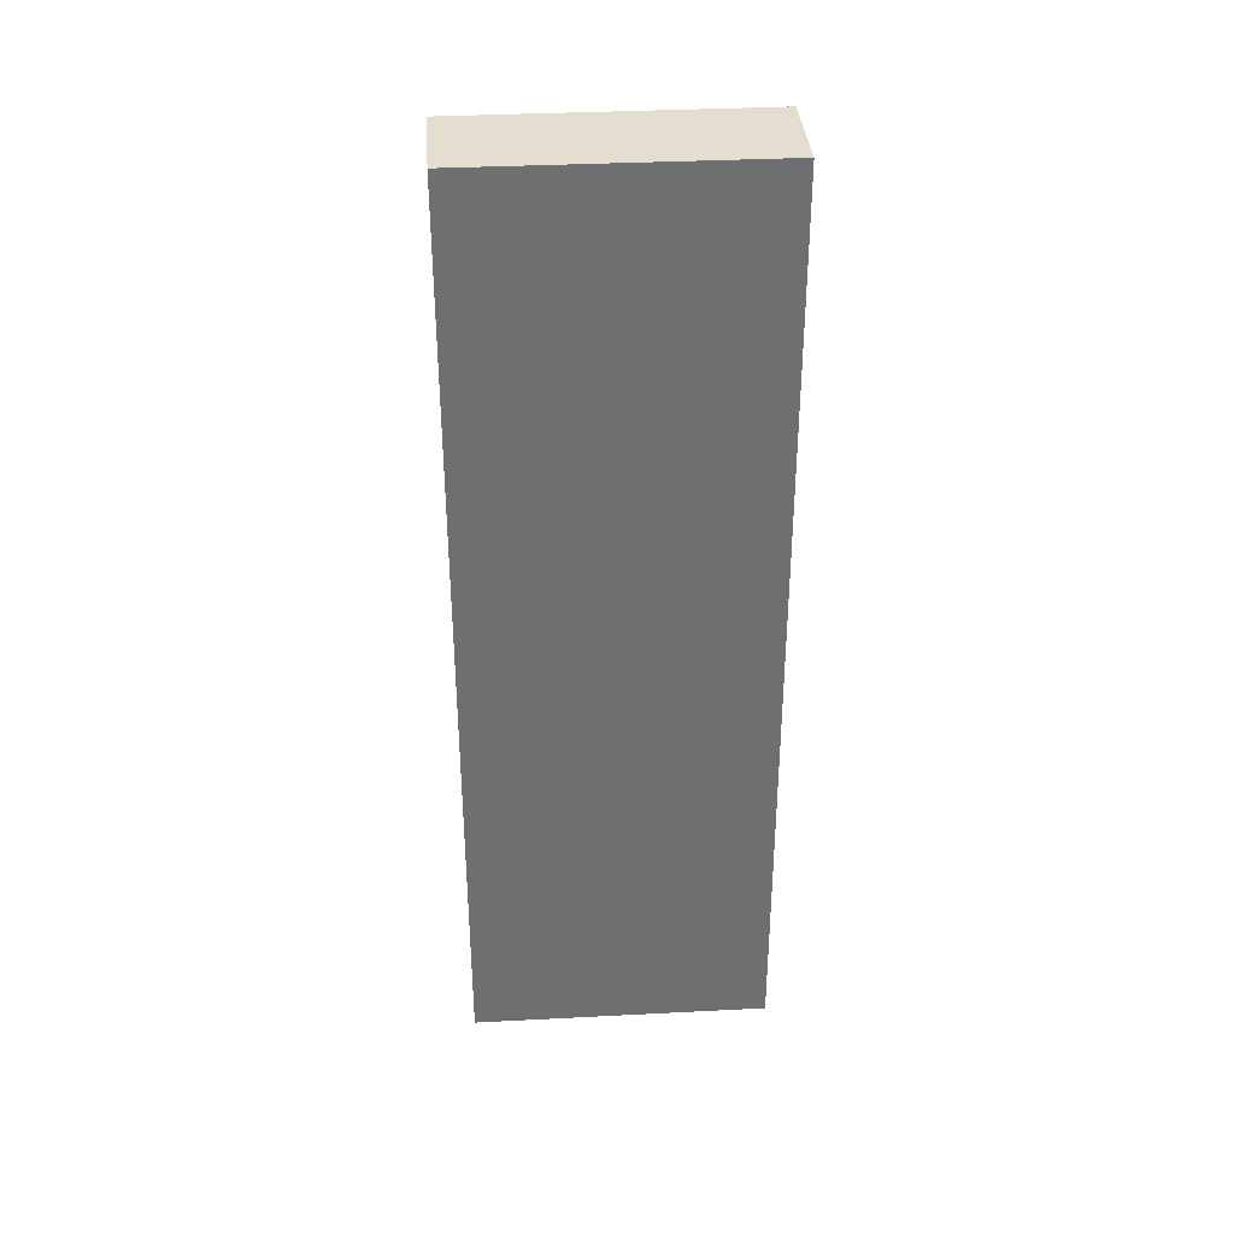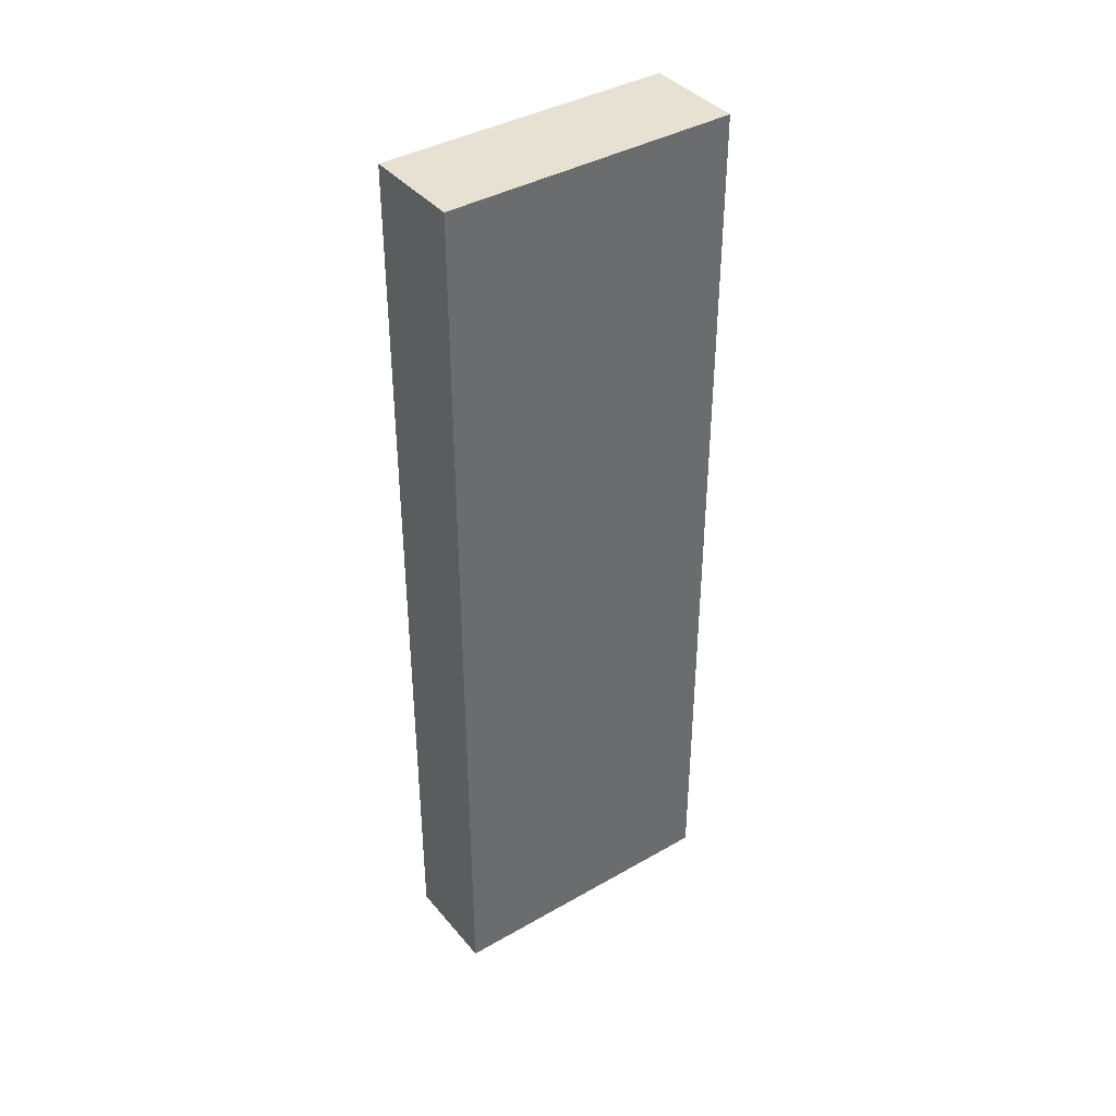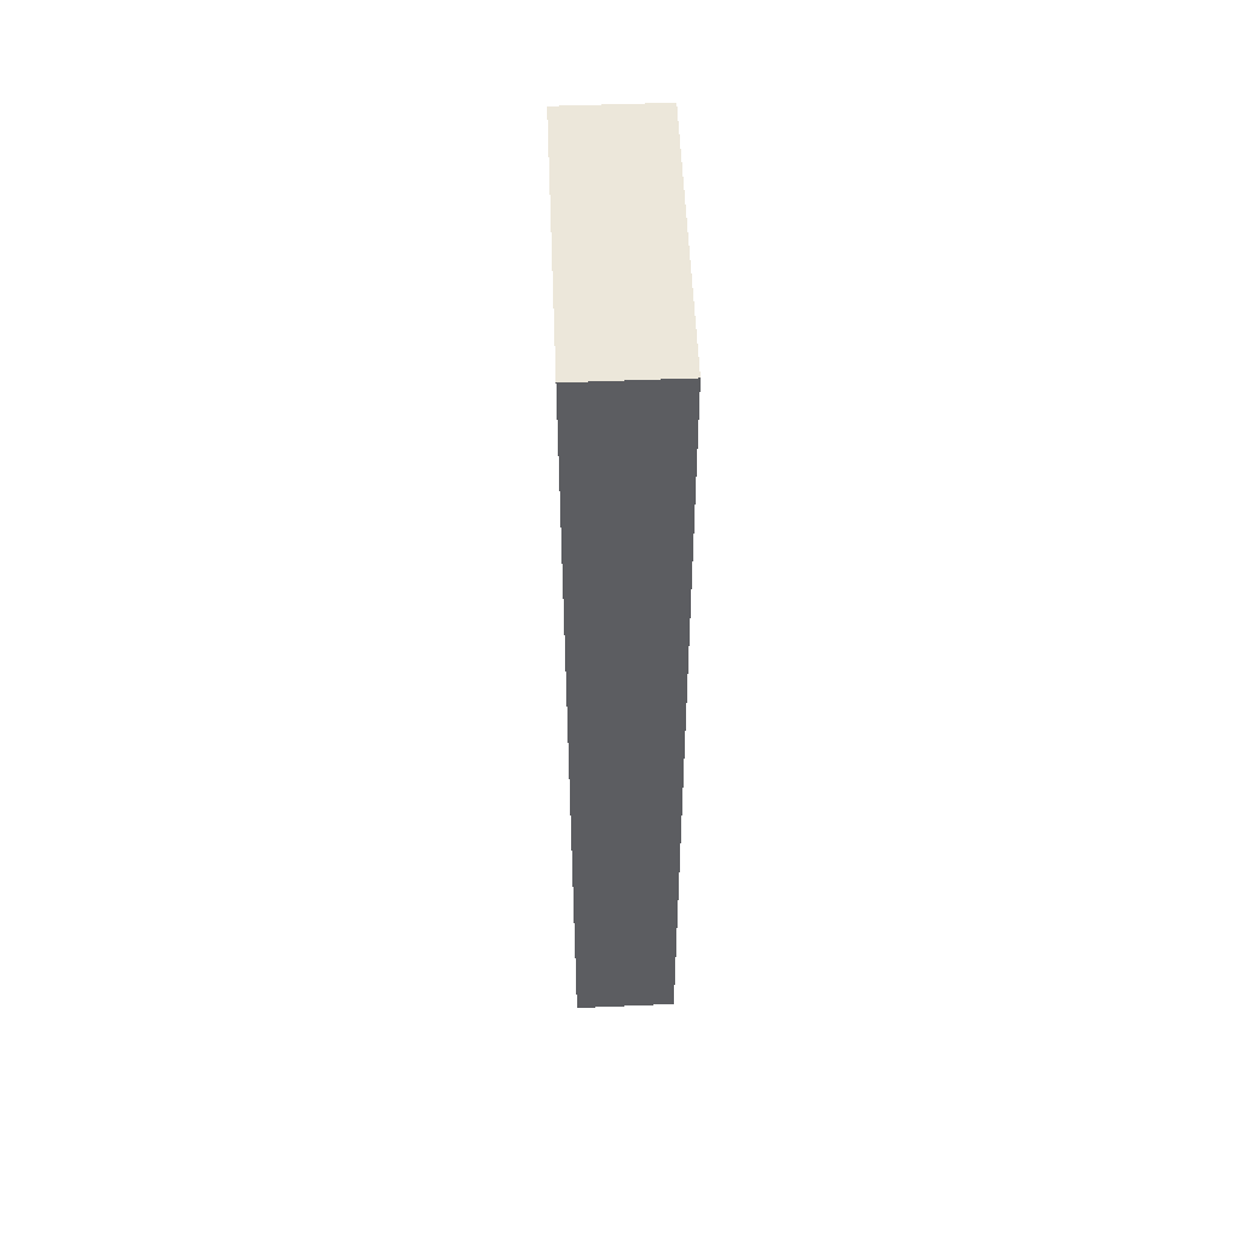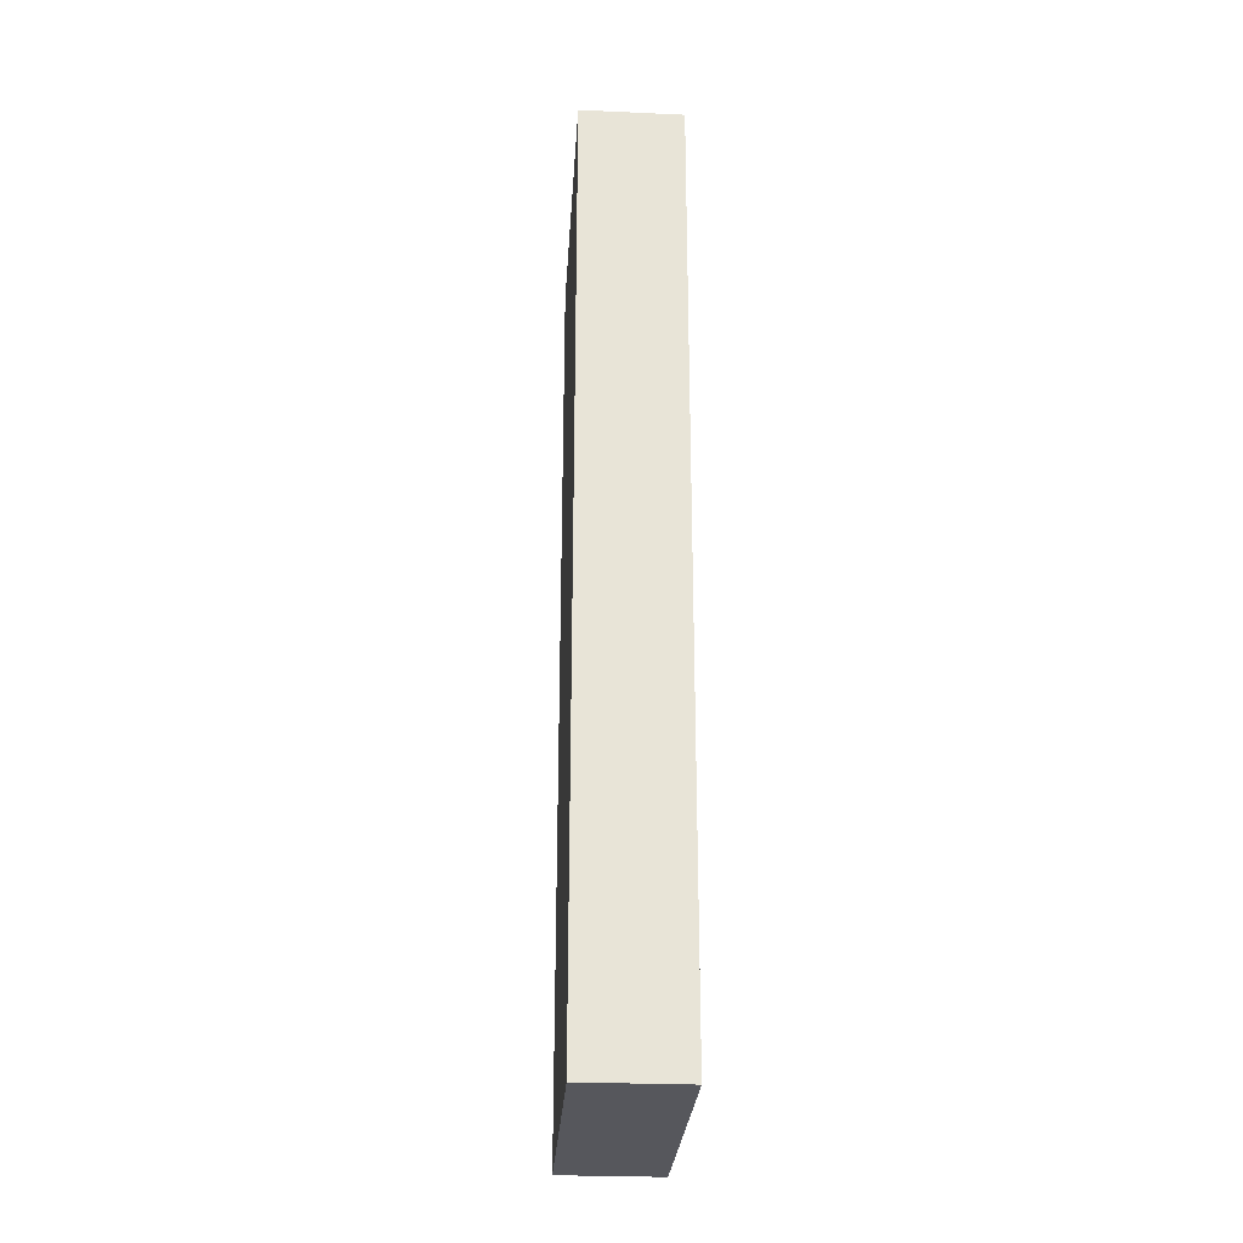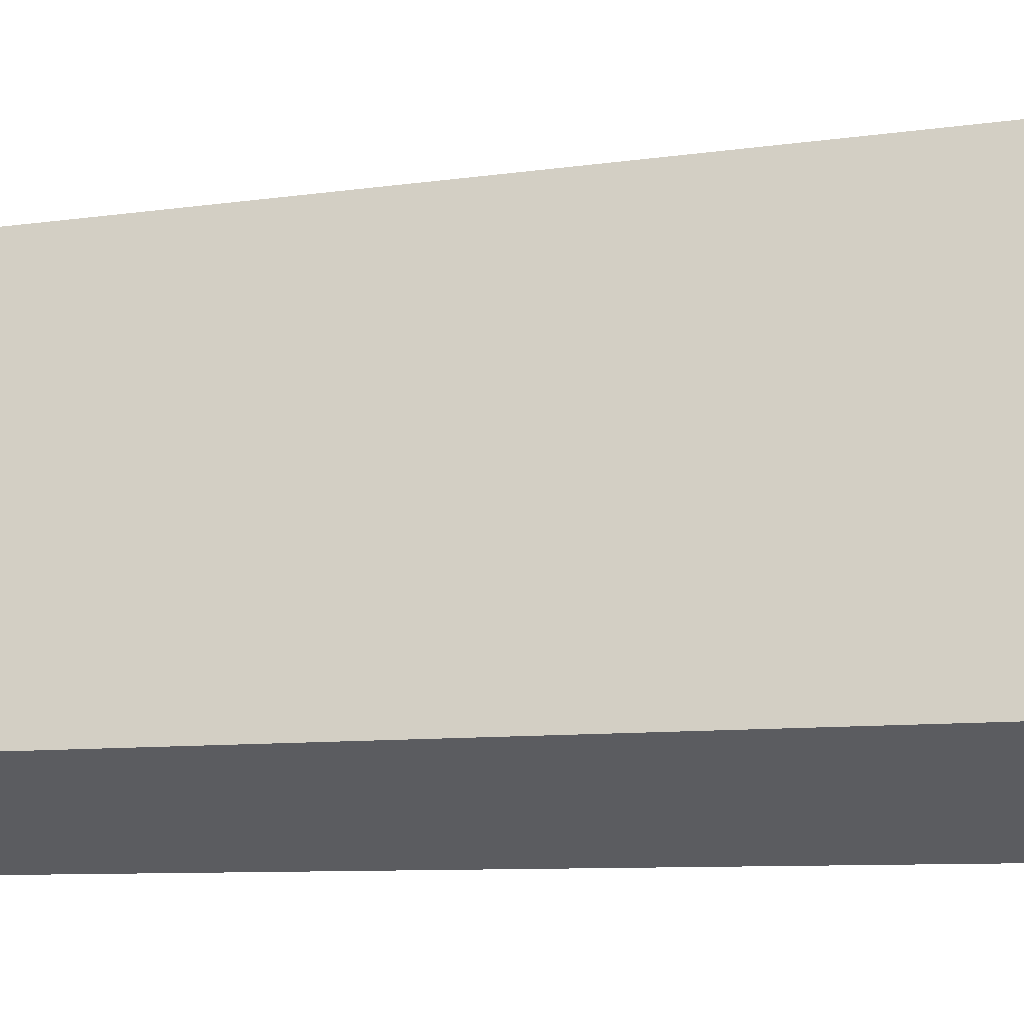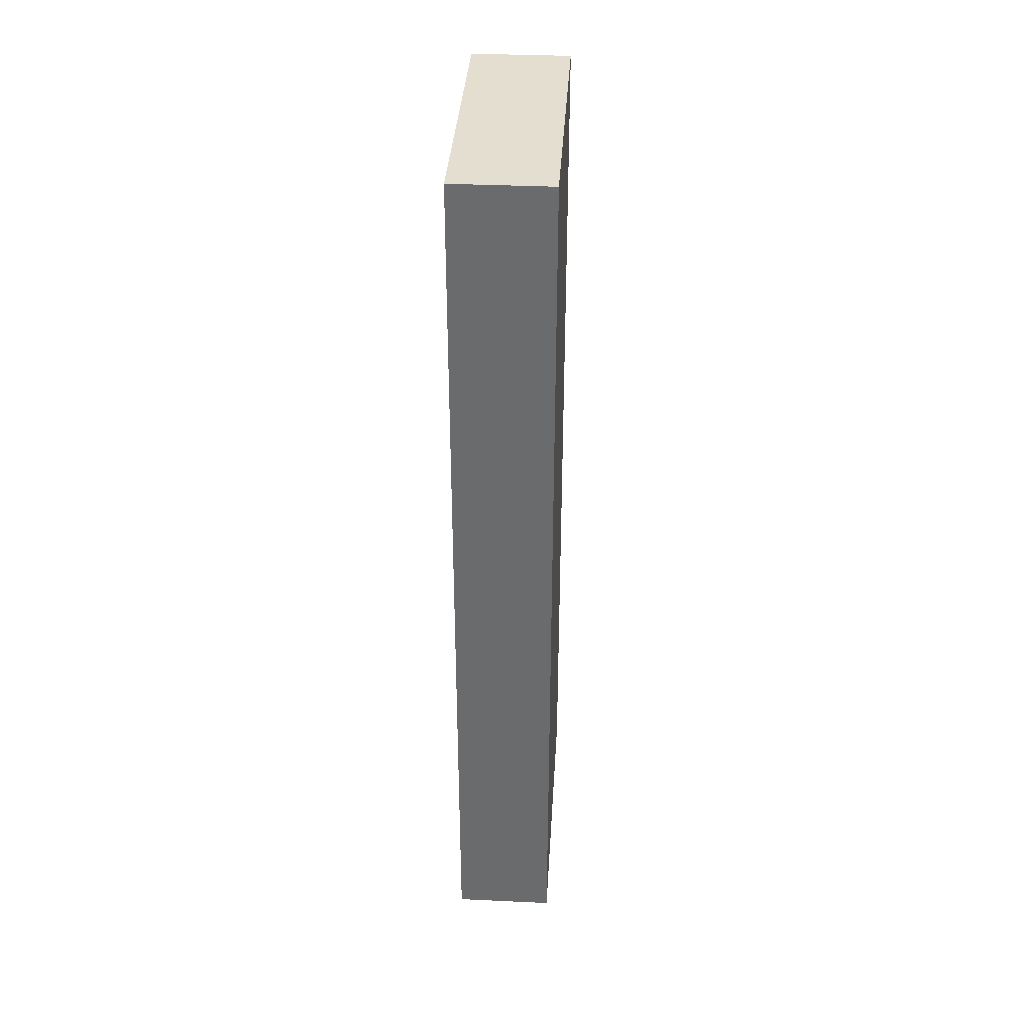
<metadata>
{"format":"obj","ext":"obj","renderer":"f3d","projection":"perspective","resolution":1024,"background":"white","views":[{"elev":35.8,"azim":-63.9,"up":"+Y"},{"elev":39.5,"azim":84.6,"up":"+Y"},{"elev":52.4,"azim":-152.3,"up":"+Y"},{"elev":-27.5,"azim":26.3,"up":"+Y"},{"elev":-5.6,"azim":-58.6,"up":"+Z"},{"elev":36.4,"azim":33.6,"up":"+Y"}]}
</metadata>
<code>
v  0 16.84 1.031e-15
v  4.269 16.84 3.74
v  1.572 16.84 -0.919
v  2.688 16.84 4.66
v  1.572 5.627e-17 -0.919
v  0 0 0
v  2.688 -2.853e-16 4.66
v  4.269 -2.29e-16 3.74
g defaultobject
f 1 2 3
f 2 1 4
f 5 1 3
f 1 5 6
f 6 4 1
f 4 6 7
f 7 2 4
f 2 7 8
f 8 3 2
f 3 8 5
f 8 6 5
f 6 8 7

</code>
